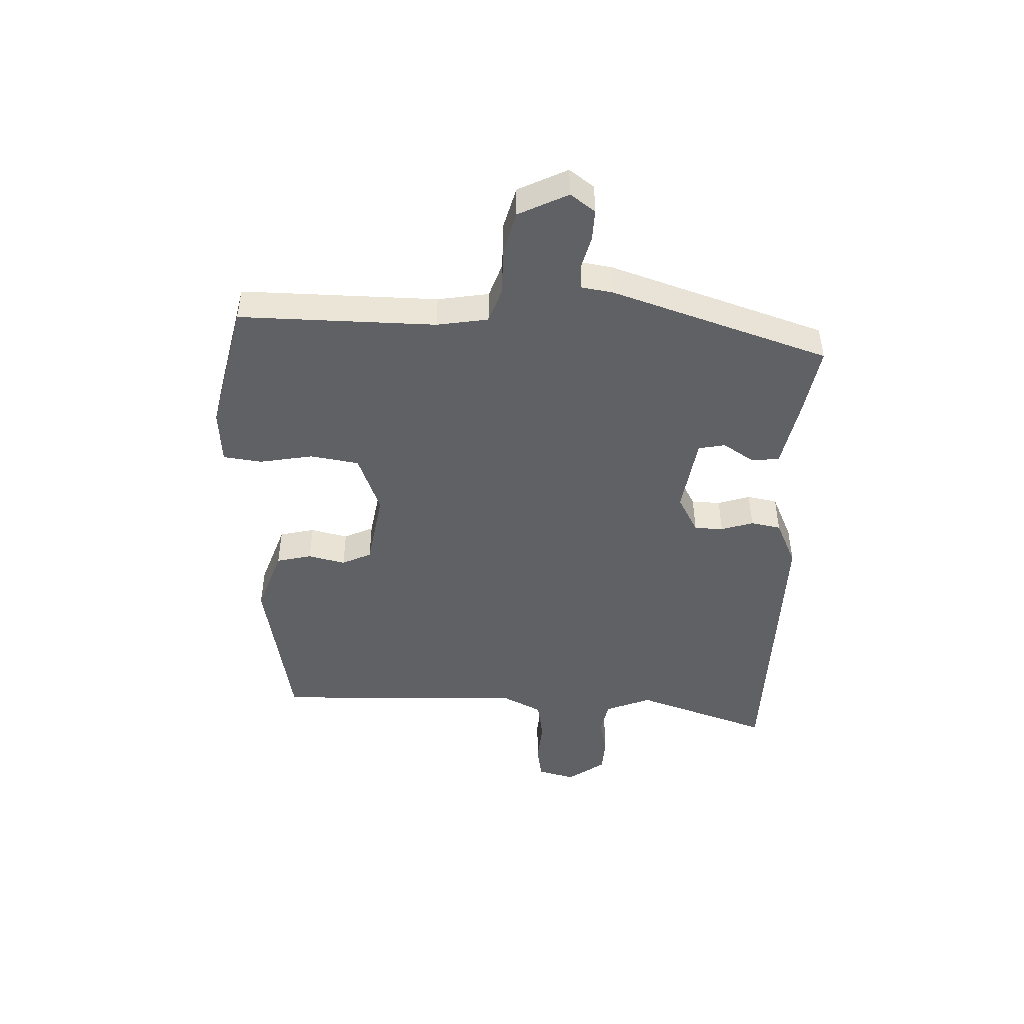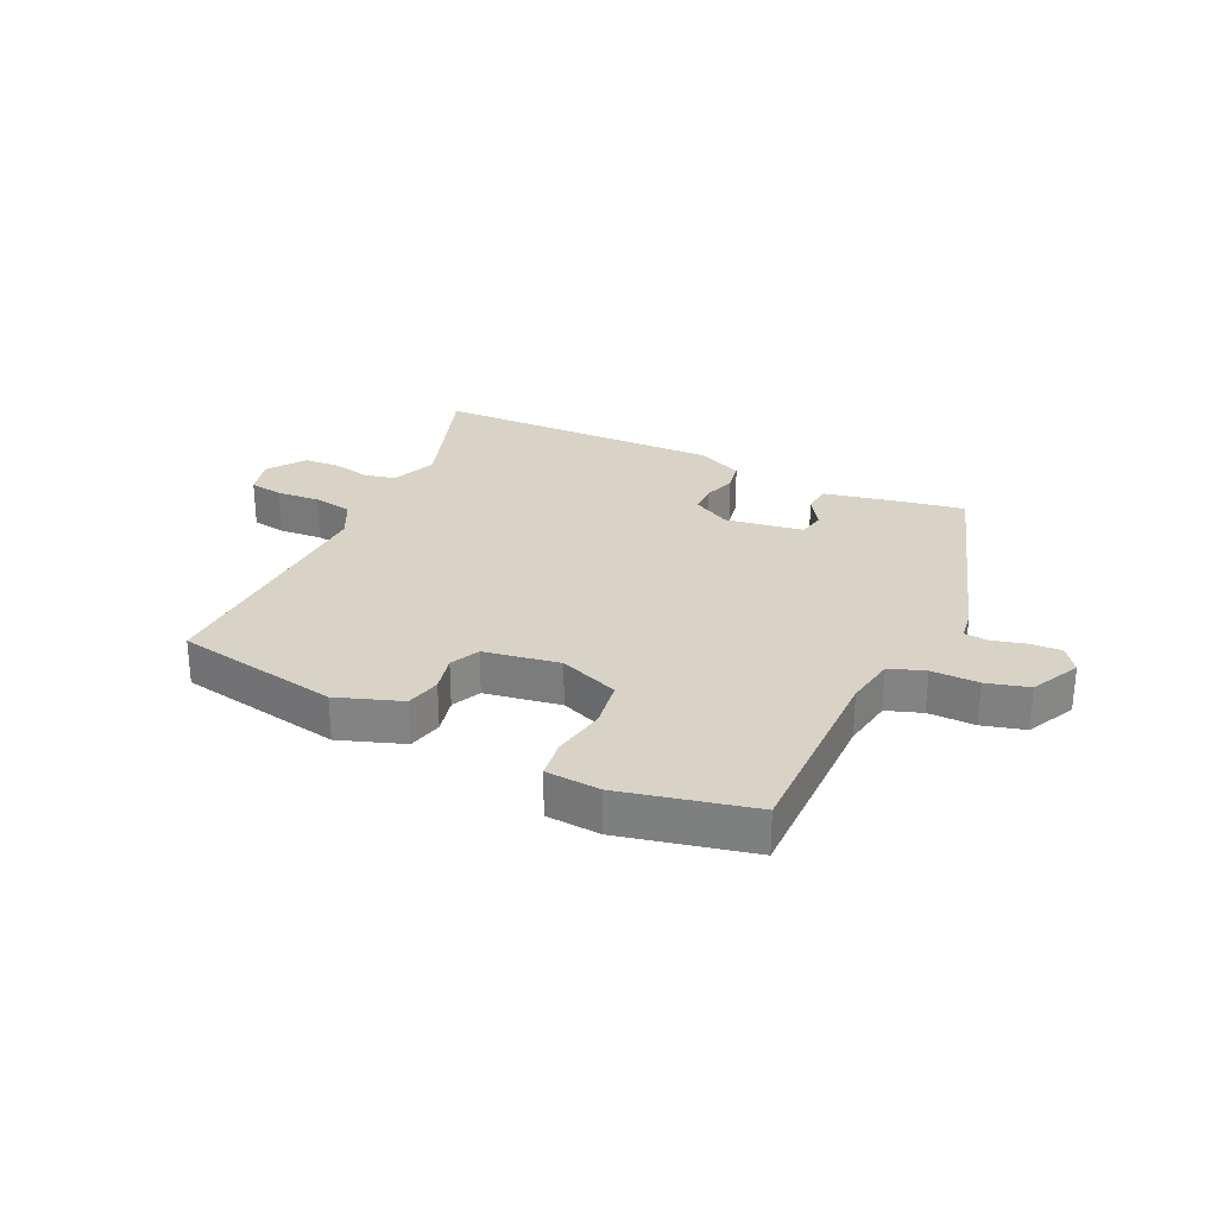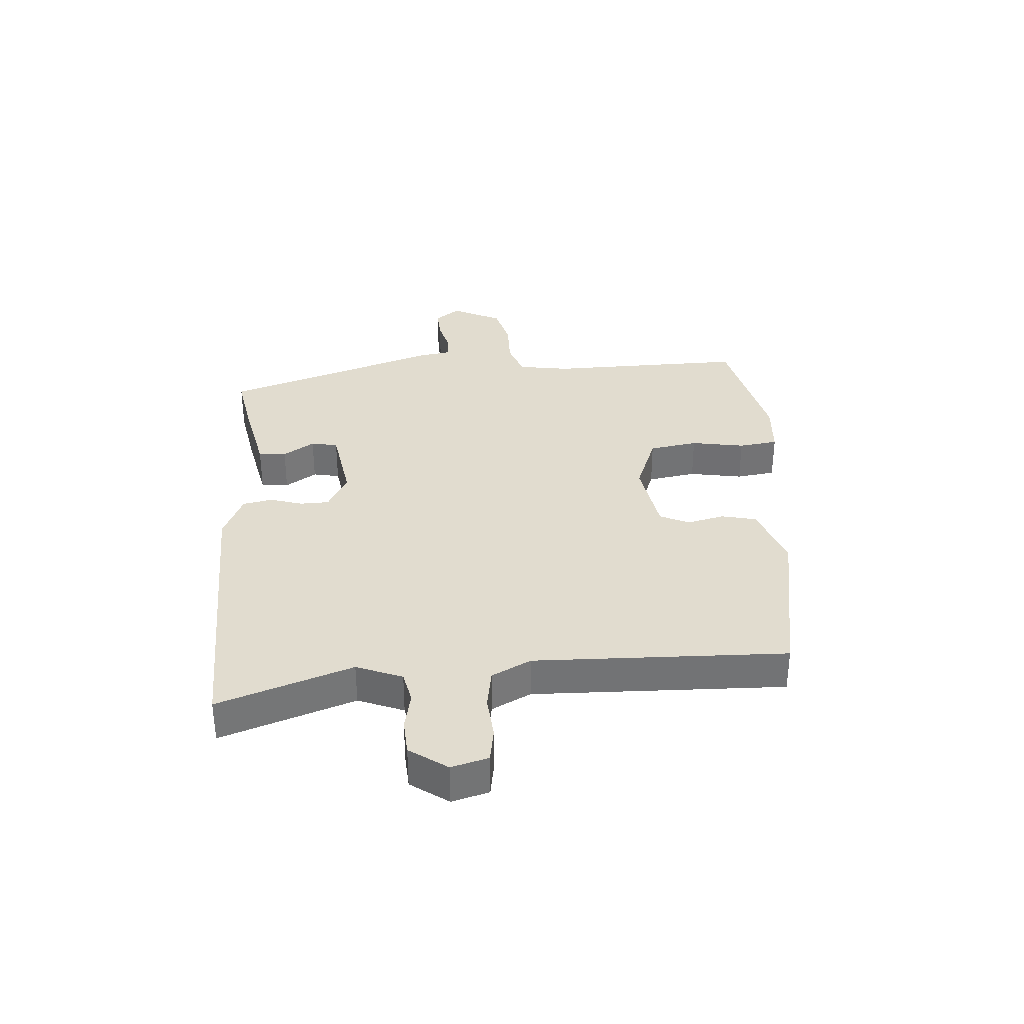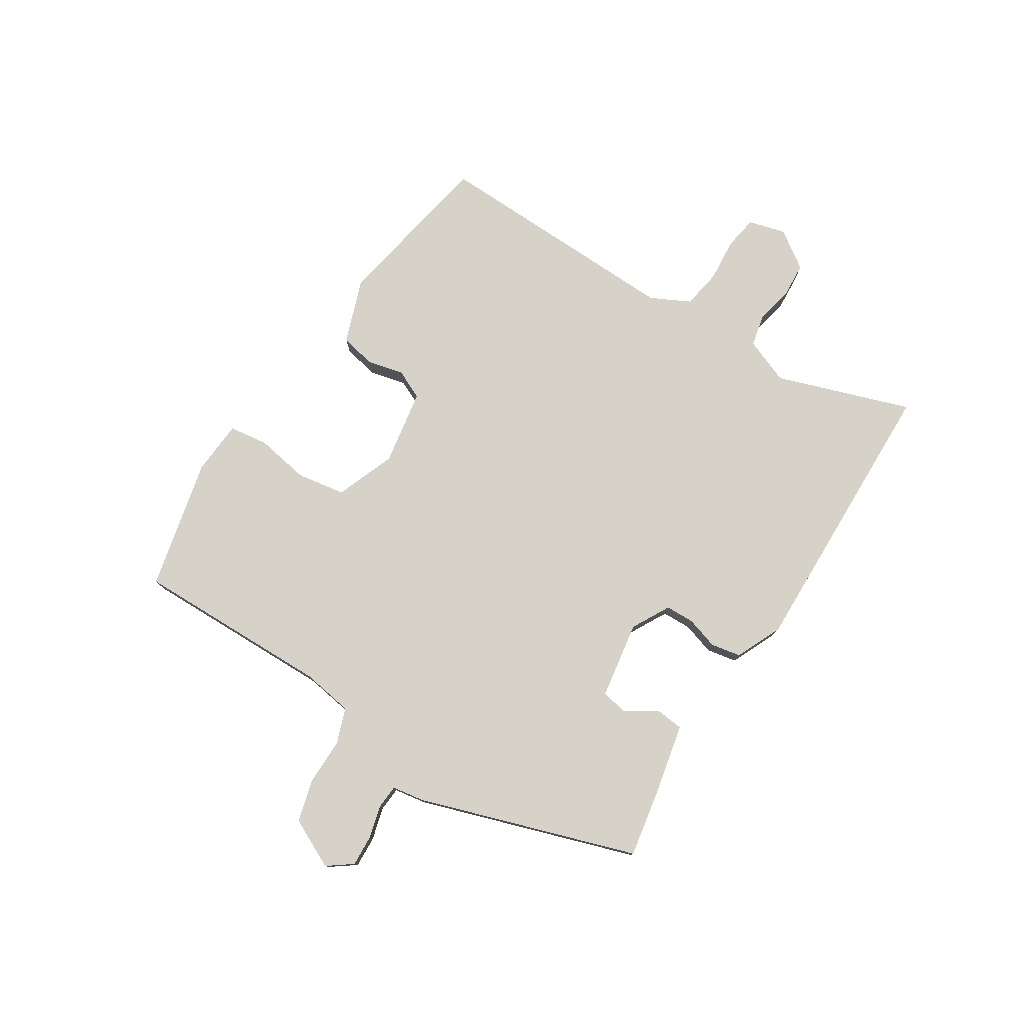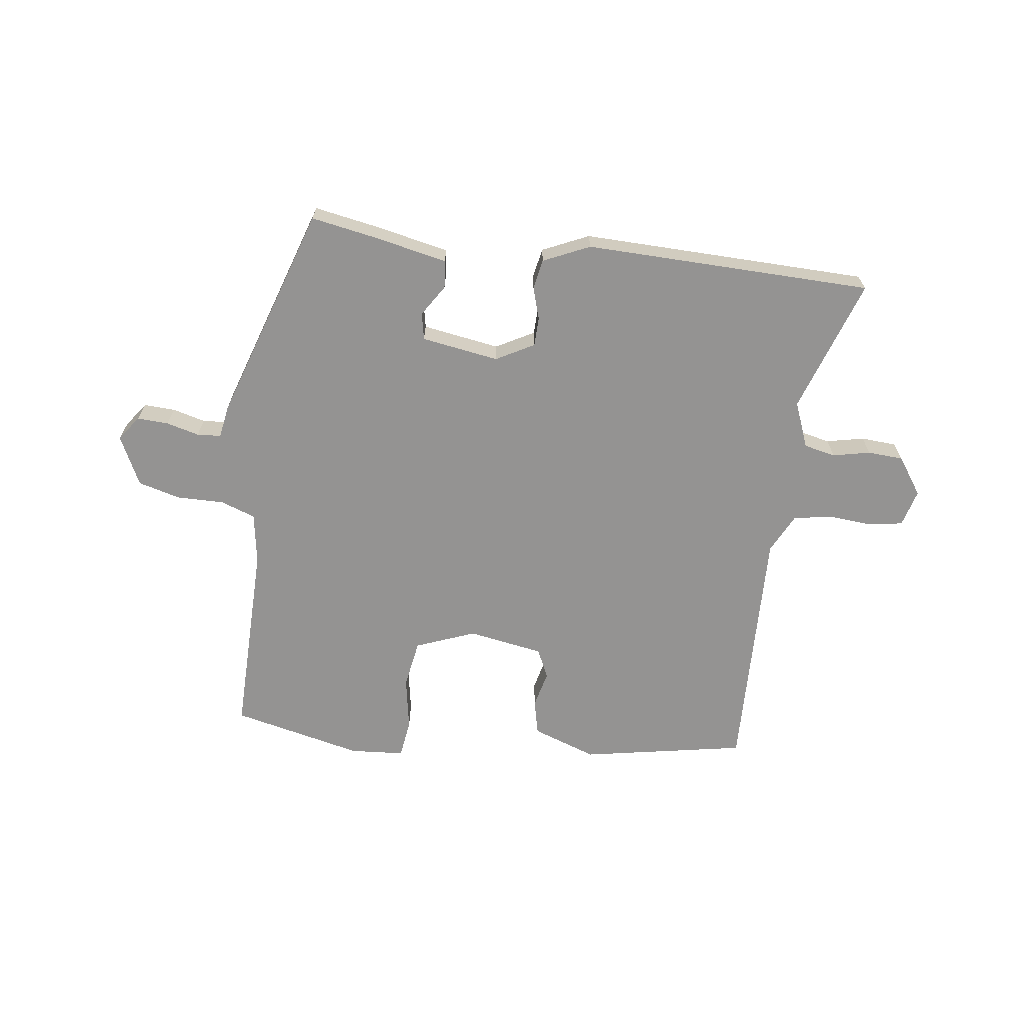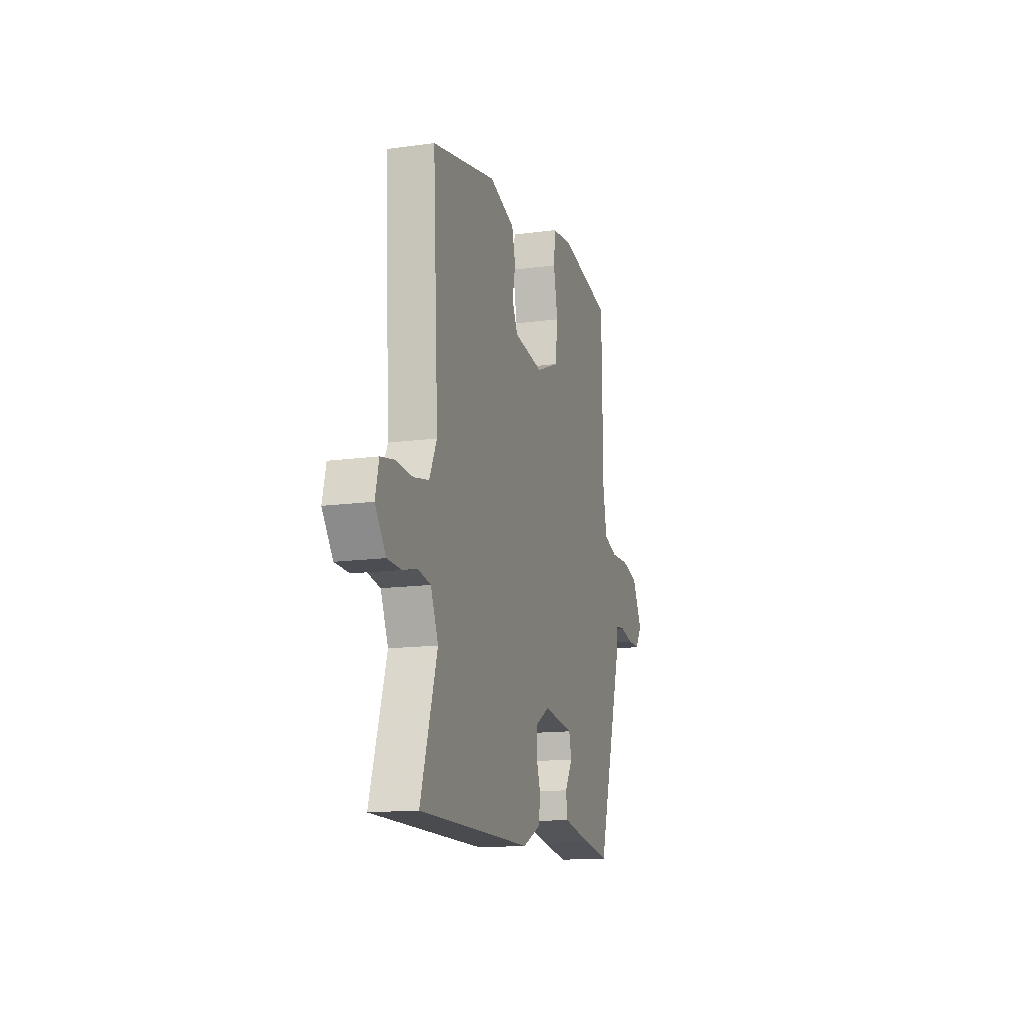
<metadata>
{"format":"obj","ext":"obj","renderer":"f3d","projection":"perspective","resolution":1024,"background":"white","views":[{"elev":-46.9,"azim":86.5,"up":"+Y"},{"elev":28.0,"azim":23.9,"up":"+Y"},{"elev":34.5,"azim":-95.7,"up":"+Y"},{"elev":77.9,"azim":120.8,"up":"+Y"},{"elev":-66.8,"azim":171.0,"up":"+Y"},{"elev":-14.4,"azim":-73.5,"up":"+Z"}]}
</metadata>
<code>
v 0.424 0.07 -0.475
v 0.312 0.07 -0.458
v 0.192 0.07 -0.436
v 0.186 0.07 -0.39
v 0.218 0.07 -0.337
v 0.208 0.07 -0.293
v 0.079 0.07 -0.276
v 0.017 0.07 -0.312
v 0.017 0.07 -0.36
v 0.035 0.07 -0.413
v 0.027 0.07 -0.463
v -0.049 0.07 -0.5
v -0.528 0.07 -0.502
v -0.458 0.07 -0.277
v -0.49 0.07 -0.202
v -0.543 0.07 -0.192
v -0.605 0.07 -0.207
v -0.664 0.07 -0.205
v -0.709 0.07 -0.144
v -0.694 0.07 -0.082
v -0.638 0.07 -0.071
v -0.566 0.07 -0.075
v -0.501 0.07 -0.062
v -0.47 0.07 0.004
v -0.493 0.07 0.423
v -0.221 0.07 0.481
v -0.113 0.07 0.446
v -0.098 0.07 0.388
v -0.111 0.07 0.326
v -0.087 0.07 0.278
v 0.039 0.07 0.26
v 0.137 0.07 0.301
v 0.148 0.07 0.382
v 0.13 0.07 0.47
v 0.137 0.07 0.535
v 0.227 0.07 0.544
v 0.446 0.07 0.5
v 0.45 0.07 0.173
v 0.466 0.07 0.088
v 0.525 0.07 0.069
v 0.603 0.07 0.072
v 0.674 0.07 0.055
v 0.716 0.07 -0.026
v 0.687 0.07 -0.068
v 0.635 0.07 -0.067
v 0.58 0.07 -0.054
v 0.54 0.07 -0.058
v 0.533 0.07 -0.111
v 0.424 0 -0.475
v 0.312 0 -0.458
v 0.192 0 -0.436
v 0.186 0 -0.39
v 0.218 0 -0.337
v 0.208 0 -0.293
v 0.079 0 -0.276
v 0.017 0 -0.312
v 0.017 0 -0.36
v 0.035 0 -0.413
v 0.027 0 -0.463
v -0.049 0 -0.5
v -0.528 0 -0.502
v -0.458 0 -0.277
v -0.49 0 -0.202
v -0.543 0 -0.192
v -0.605 0 -0.207
v -0.664 0 -0.205
v -0.709 0 -0.144
v -0.694 0 -0.082
v -0.638 0 -0.071
v -0.566 0 -0.075
v -0.501 0 -0.062
v -0.47 0 0.004
v -0.493 0 0.423
v -0.221 0 0.481
v -0.113 0 0.446
v -0.098 0 0.388
v -0.111 0 0.326
v -0.087 0 0.278
v 0.039 0 0.26
v 0.137 0 0.301
v 0.148 0 0.382
v 0.13 0 0.47
v 0.137 0 0.535
v 0.227 0 0.544
v 0.446 0 0.5
v 0.45 0 0.173
v 0.466 0 0.088
v 0.525 0 0.069
v 0.603 0 0.072
v 0.674 0 0.055
v 0.716 0 -0.026
v 0.687 0 -0.068
v 0.635 0 -0.067
v 0.58 0 -0.054
v 0.54 0 -0.058
v 0.533 0 -0.111
f 3 4 5
f 2 3 5
f 1 2 5
f 48 1 5
f 47 48 5
f 44 45 46
f 43 44 46
f 42 43 46
f 41 42 46
f 40 41 46
f 39 40 46 47
f 36 37 38
f 35 36 38
f 34 35 38
f 33 34 38
f 32 33 38 39
f 31 32 39 47
f 27 28 29
f 26 27 29
f 25 26 29
f 24 25 29
f 23 24 29 30
f 20 21 22
f 19 20 22
f 18 19 22
f 17 18 22
f 16 17 22
f 15 16 22 23
f 30 31 47
f 23 30 47
f 15 23 47
f 14 15 47
f 12 13 14
f 11 12 14
f 10 11 14
f 9 10 14
f 47 5 6
f 47 6 7
f 14 47 7
f 8 9 14
f 7 8 14
f 53 52 51
f 53 51 50
f 53 50 49
f 53 49 96
f 53 96 95
f 94 93 92
f 94 92 91
f 94 91 90
f 94 90 89
f 94 89 88
f 95 94 88 87
f 86 85 84
f 86 84 83
f 86 83 82
f 86 82 81
f 87 86 81 80
f 95 87 80 79
f 77 76 75
f 77 75 74
f 77 74 73
f 77 73 72
f 78 77 72 71
f 70 69 68
f 70 68 67
f 70 67 66
f 70 66 65
f 70 65 64
f 71 70 64 63
f 95 79 78
f 95 78 71
f 95 71 63
f 95 63 62
f 62 61 60
f 62 60 59
f 62 59 58
f 62 58 57
f 54 53 95
f 55 54 95
f 55 95 62
f 62 57 56
f 62 56 55
f 1 49 50 2
f 2 50 51 3
f 3 51 52 4
f 4 52 53 5
f 5 53 54 6
f 6 54 55 7
f 7 55 56 8
f 8 56 57 9
f 9 57 58 10
f 10 58 59 11
f 11 59 60 12
f 12 60 61 13
f 13 61 62 14
f 14 62 63 15
f 15 63 64 16
f 16 64 65 17
f 17 65 66 18
f 18 66 67 19
f 19 67 68 20
f 20 68 69 21
f 21 69 70 22
f 22 70 71 23
f 23 71 72 24
f 24 72 73 25
f 25 73 74 26
f 26 74 75 27
f 27 75 76 28
f 28 76 77 29
f 29 77 78 30
f 30 78 79 31
f 31 79 80 32
f 32 80 81 33
f 33 81 82 34
f 34 82 83 35
f 35 83 84 36
f 36 84 85 37
f 37 85 86 38
f 38 86 87 39
f 39 87 88 40
f 40 88 89 41
f 41 89 90 42
f 42 90 91 43
f 43 91 92 44
f 44 92 93 45
f 45 93 94 46
f 46 94 95 47
f 47 95 96 48
f 48 96 49 1

</code>
